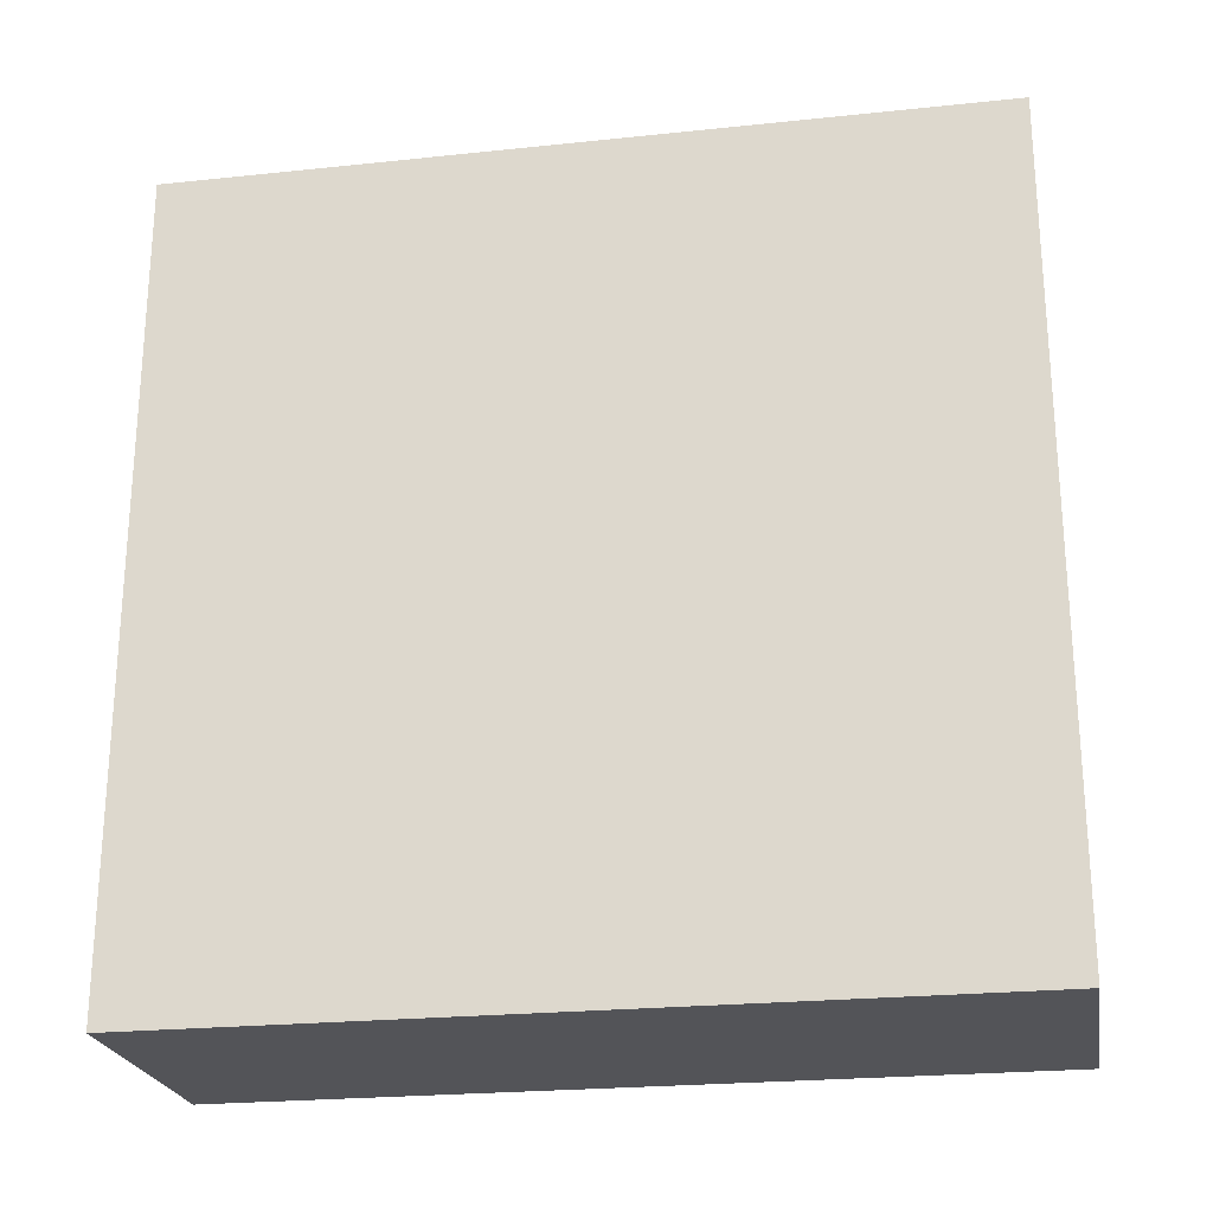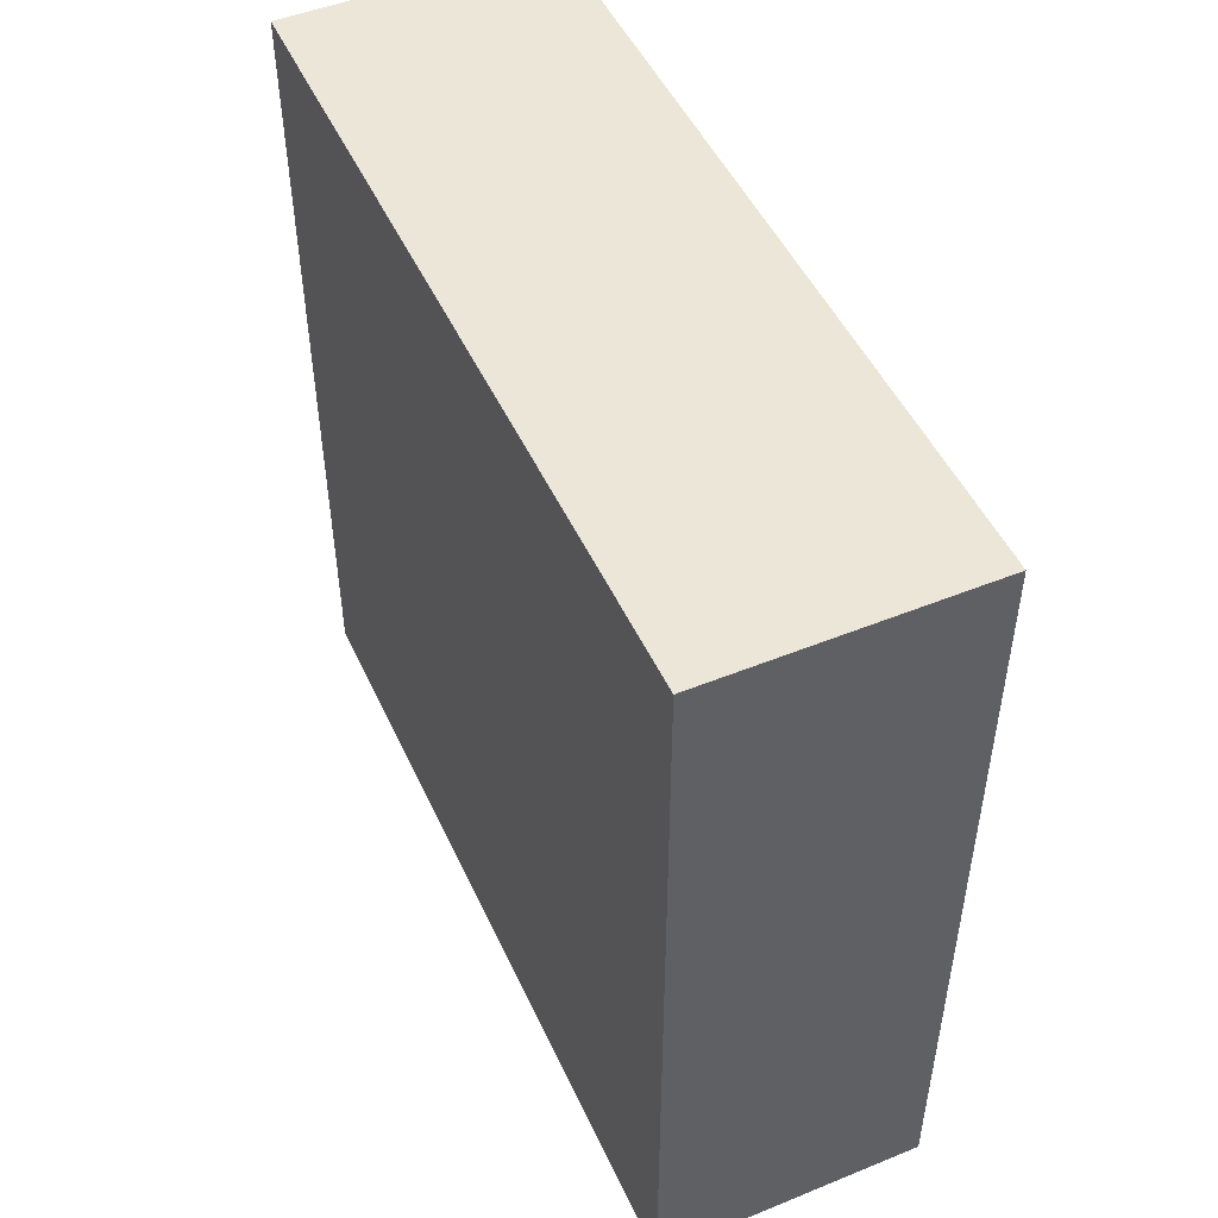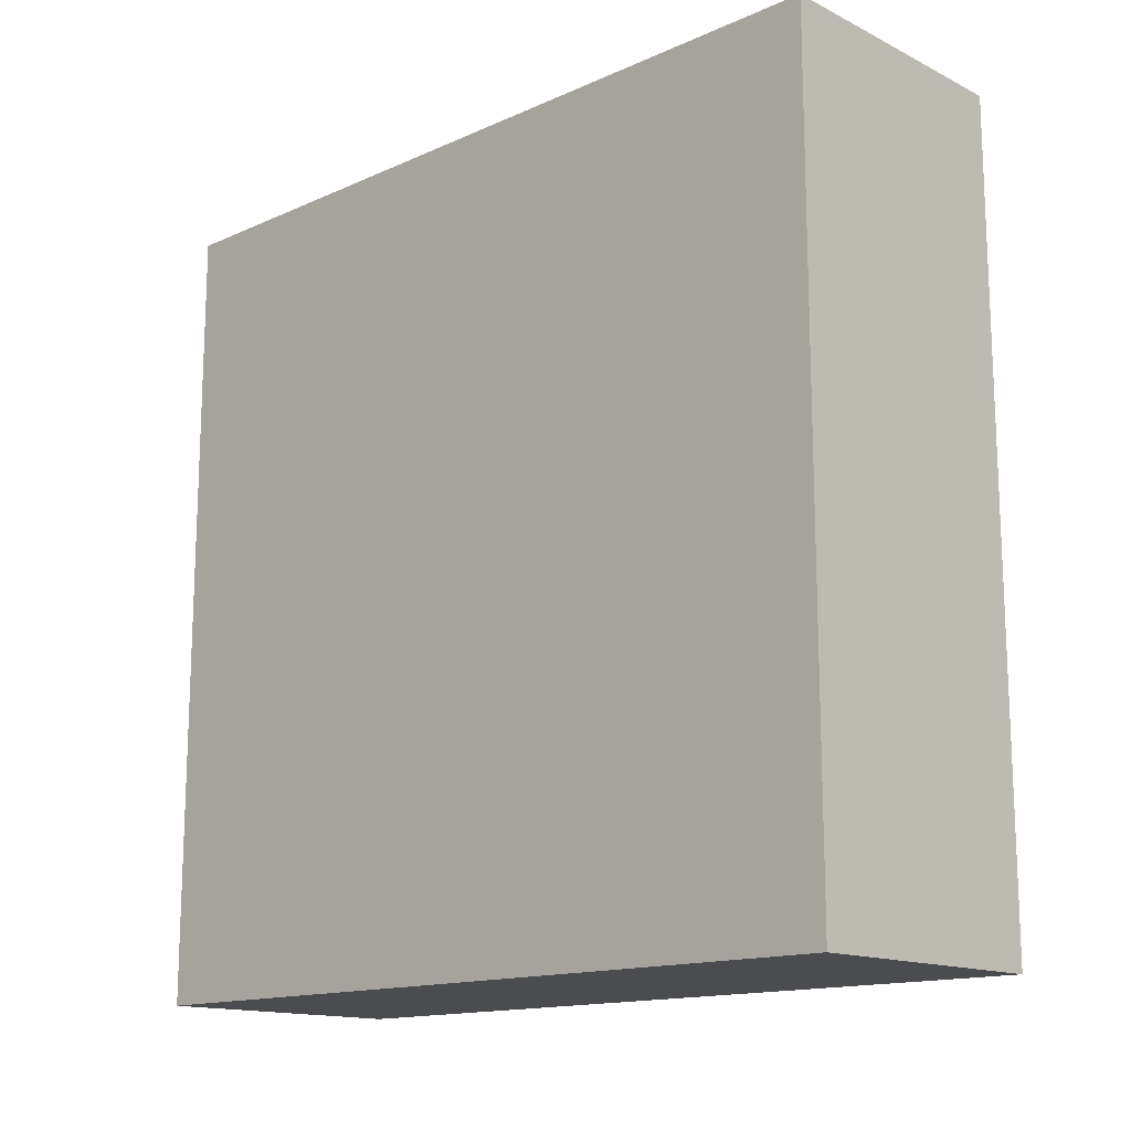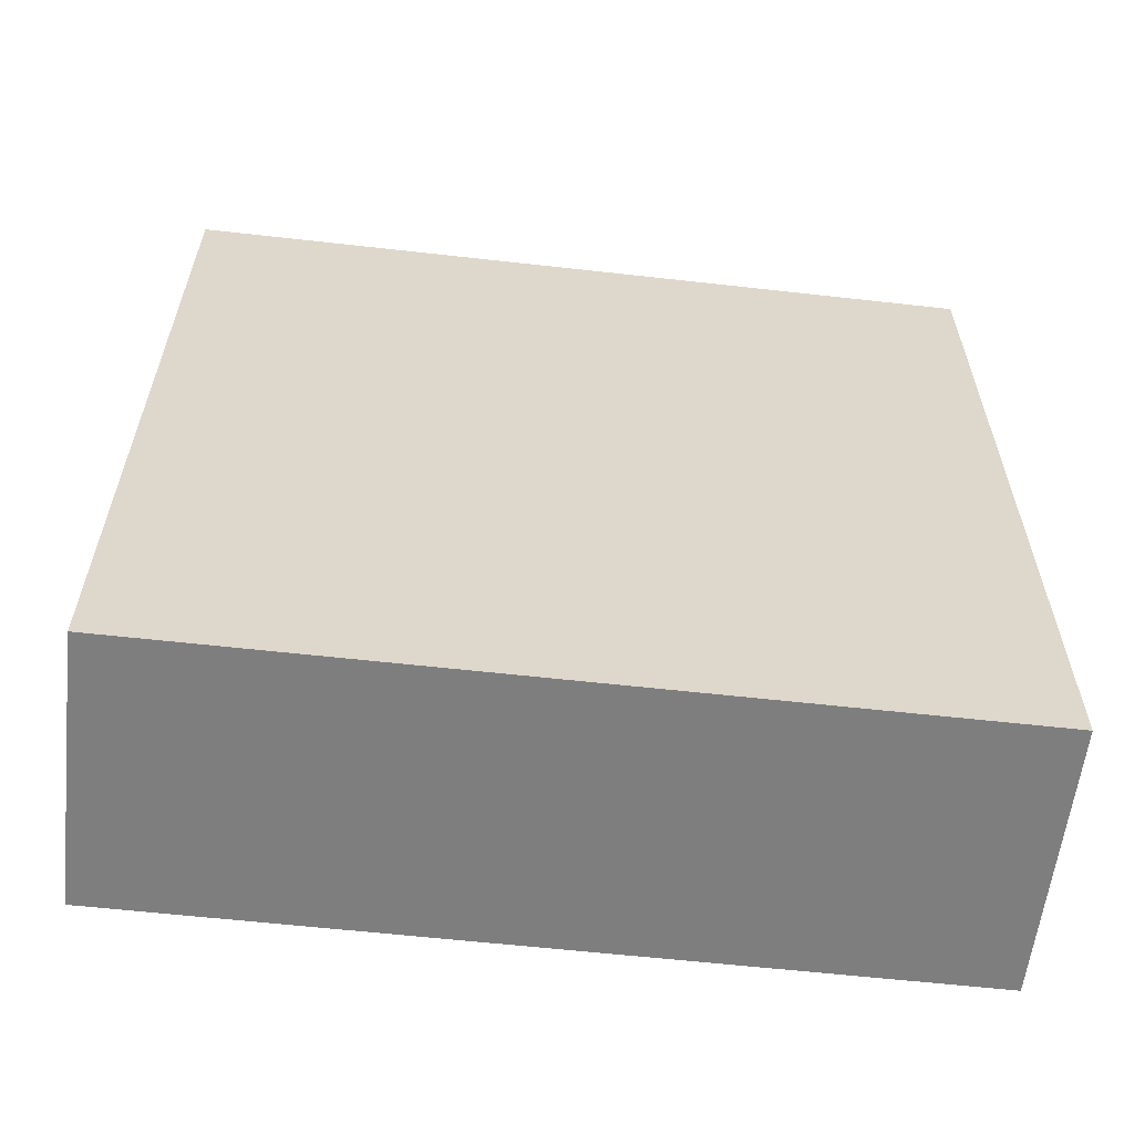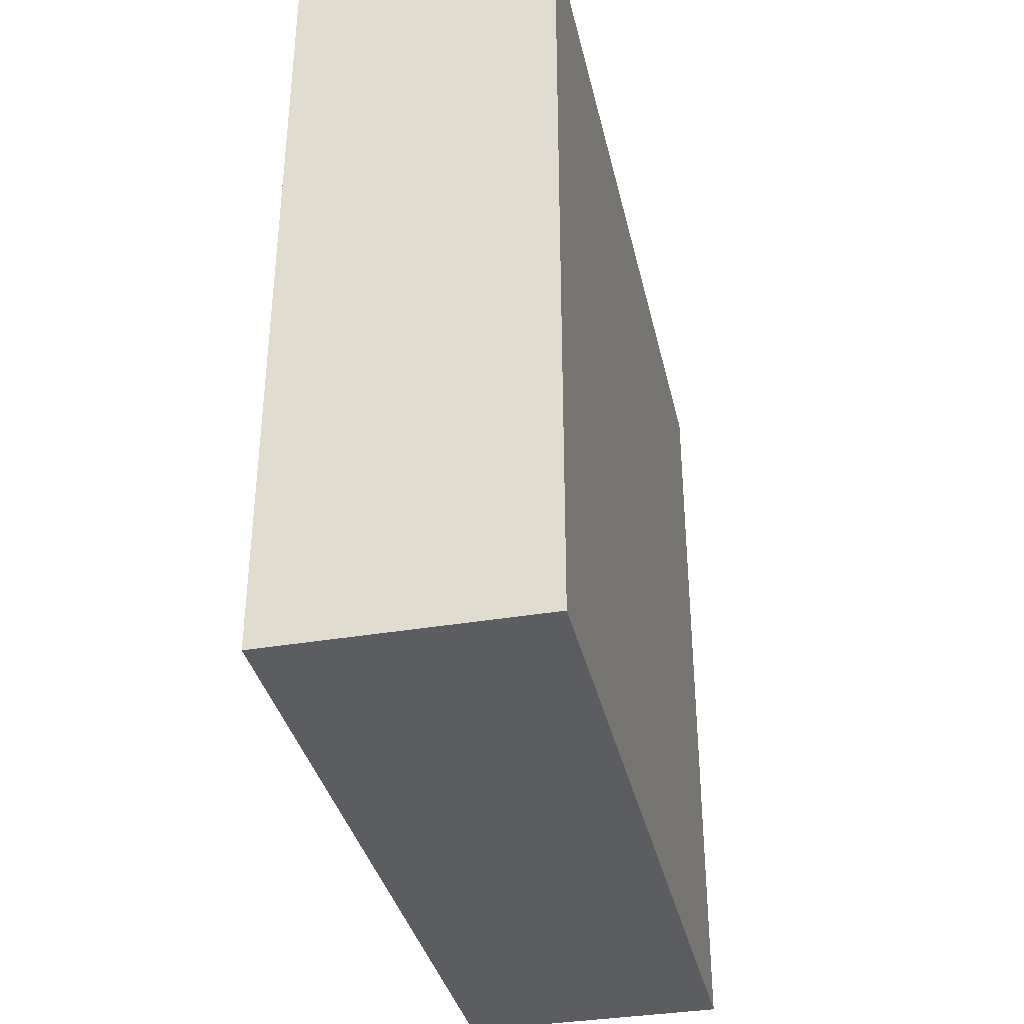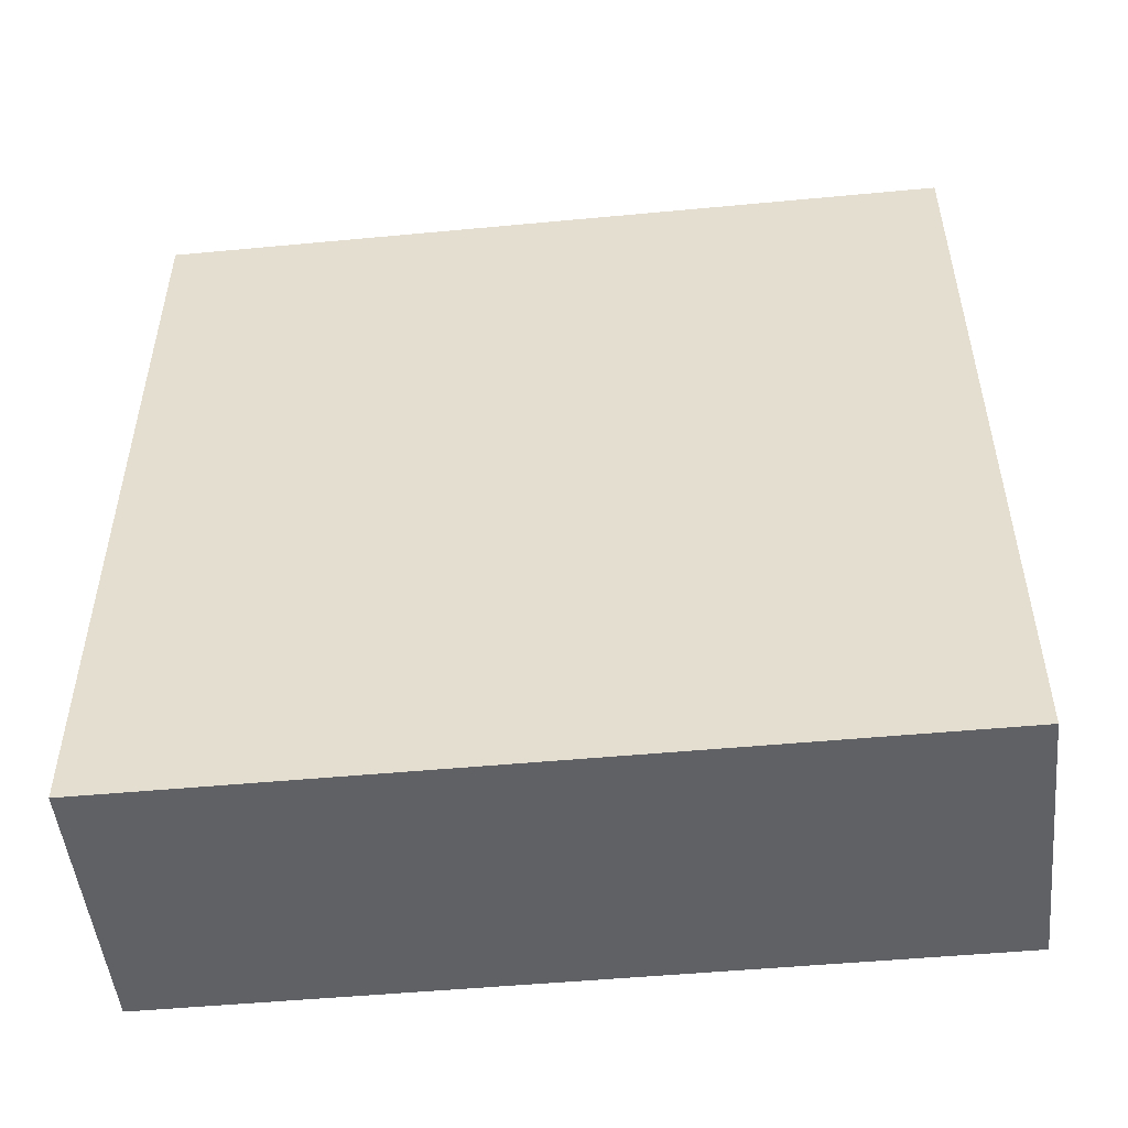
<metadata>
{"format":"obj","ext":"obj","renderer":"f3d","projection":"perspective","resolution":1024,"background":"white","views":[{"elev":-23.5,"azim":100.0,"up":"+Y"},{"elev":49.2,"azim":155.8,"up":"+Z"},{"elev":-14.7,"azim":-46.4,"up":"+Z"},{"elev":-59.5,"azim":-96.6,"up":"+Y"},{"elev":-36.0,"azim":-167.4,"up":"+Z"},{"elev":-50.0,"azim":95.9,"up":"+Z"}]}
</metadata>
<code>
o
v -1 0 0.6
v -1 0 -8.196e-08
v -1 0.6 0.6
v -1 0.6 -8.196e-08
v -0.8 0 0.6
v -0.8 0 -8.196e-08
v -0.8 0.6 0.6
v -0.8 0.6 -8.196e-08
v -1 0 0.6
v -1 0.6 0.6
v -0.8 0 0.6
v -0.8 0.6 0.6
v -1 0 -8.196e-08
v -1 0.6 -8.196e-08
v -0.8 0 -8.196e-08
v -0.8 0.6 -8.196e-08
v -1 0 0.6
v -0.8 0 0.6
v -1 0 -8.196e-08
v -0.8 0 -8.196e-08
v -1 0.6 0.6
v -0.8 0.6 0.6
v -1 0.6 -8.196e-08
v -0.8 0.6 -8.196e-08
f 3 2 1
f 4 2 3
f 5 6 7
f 7 6 8
f 11 10 9
f 12 10 11
f 13 14 15
f 15 14 16
f 19 18 17
f 20 18 19
f 21 22 23
f 23 22 24

</code>
